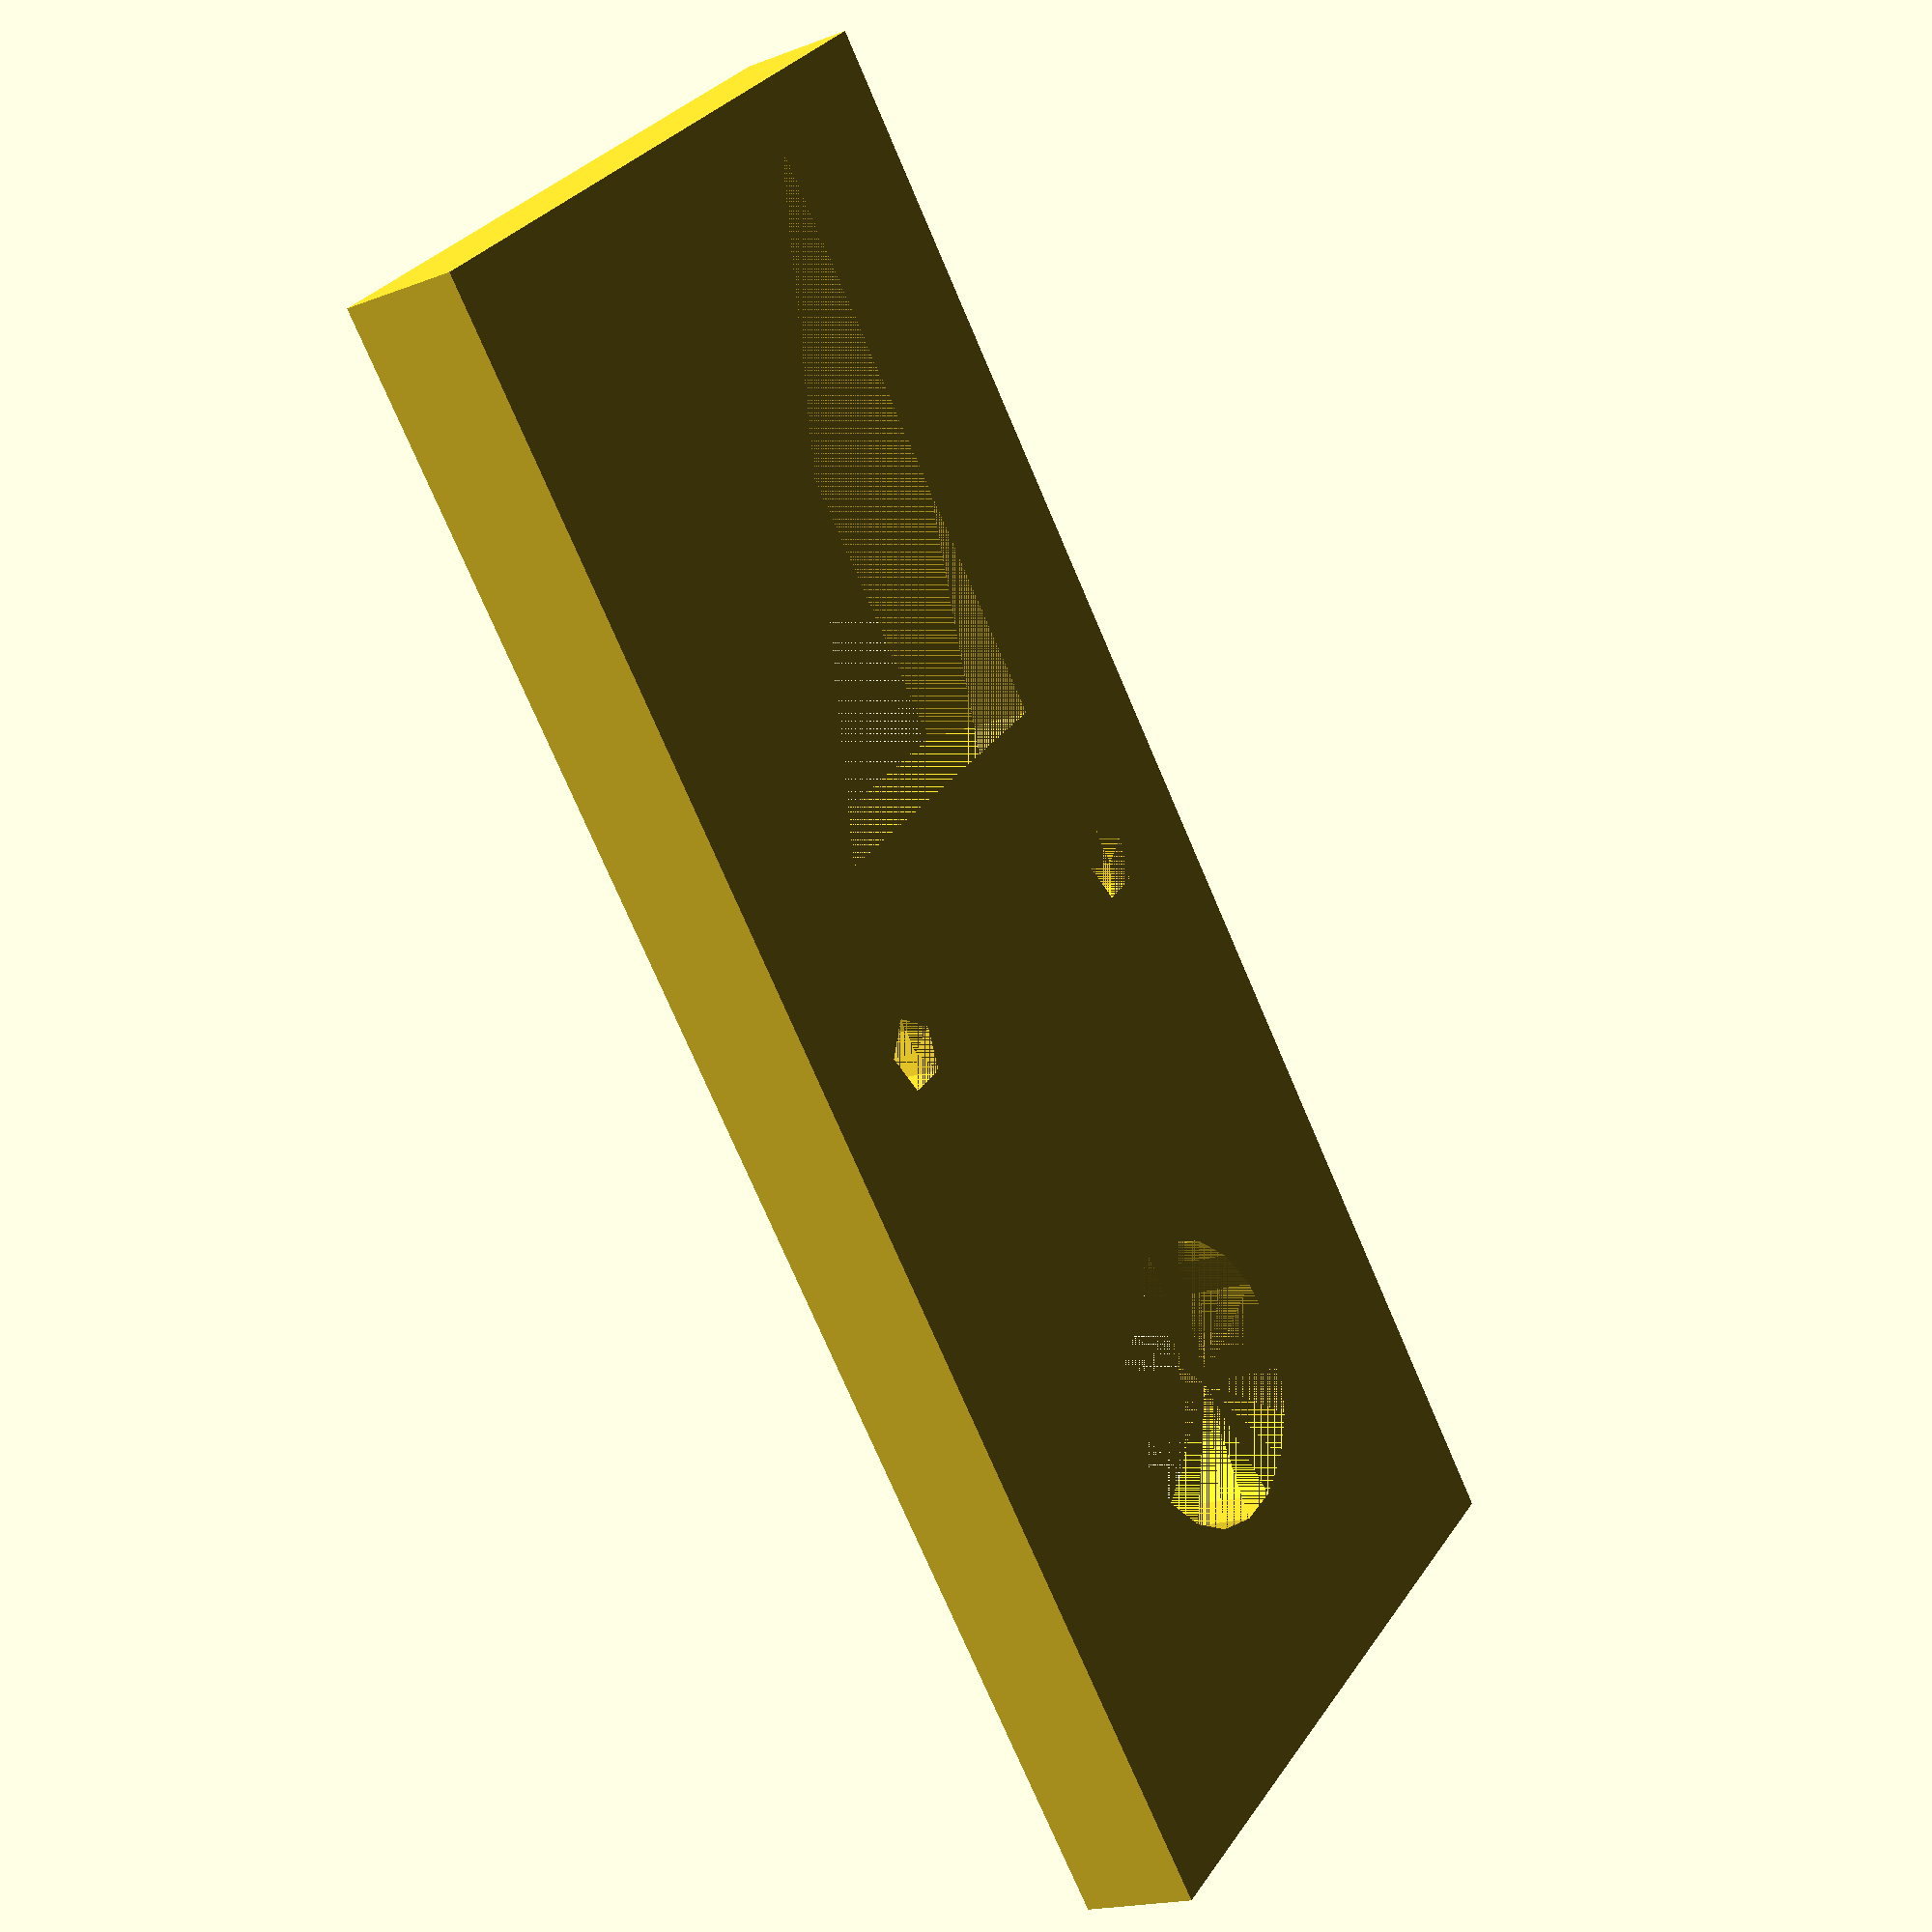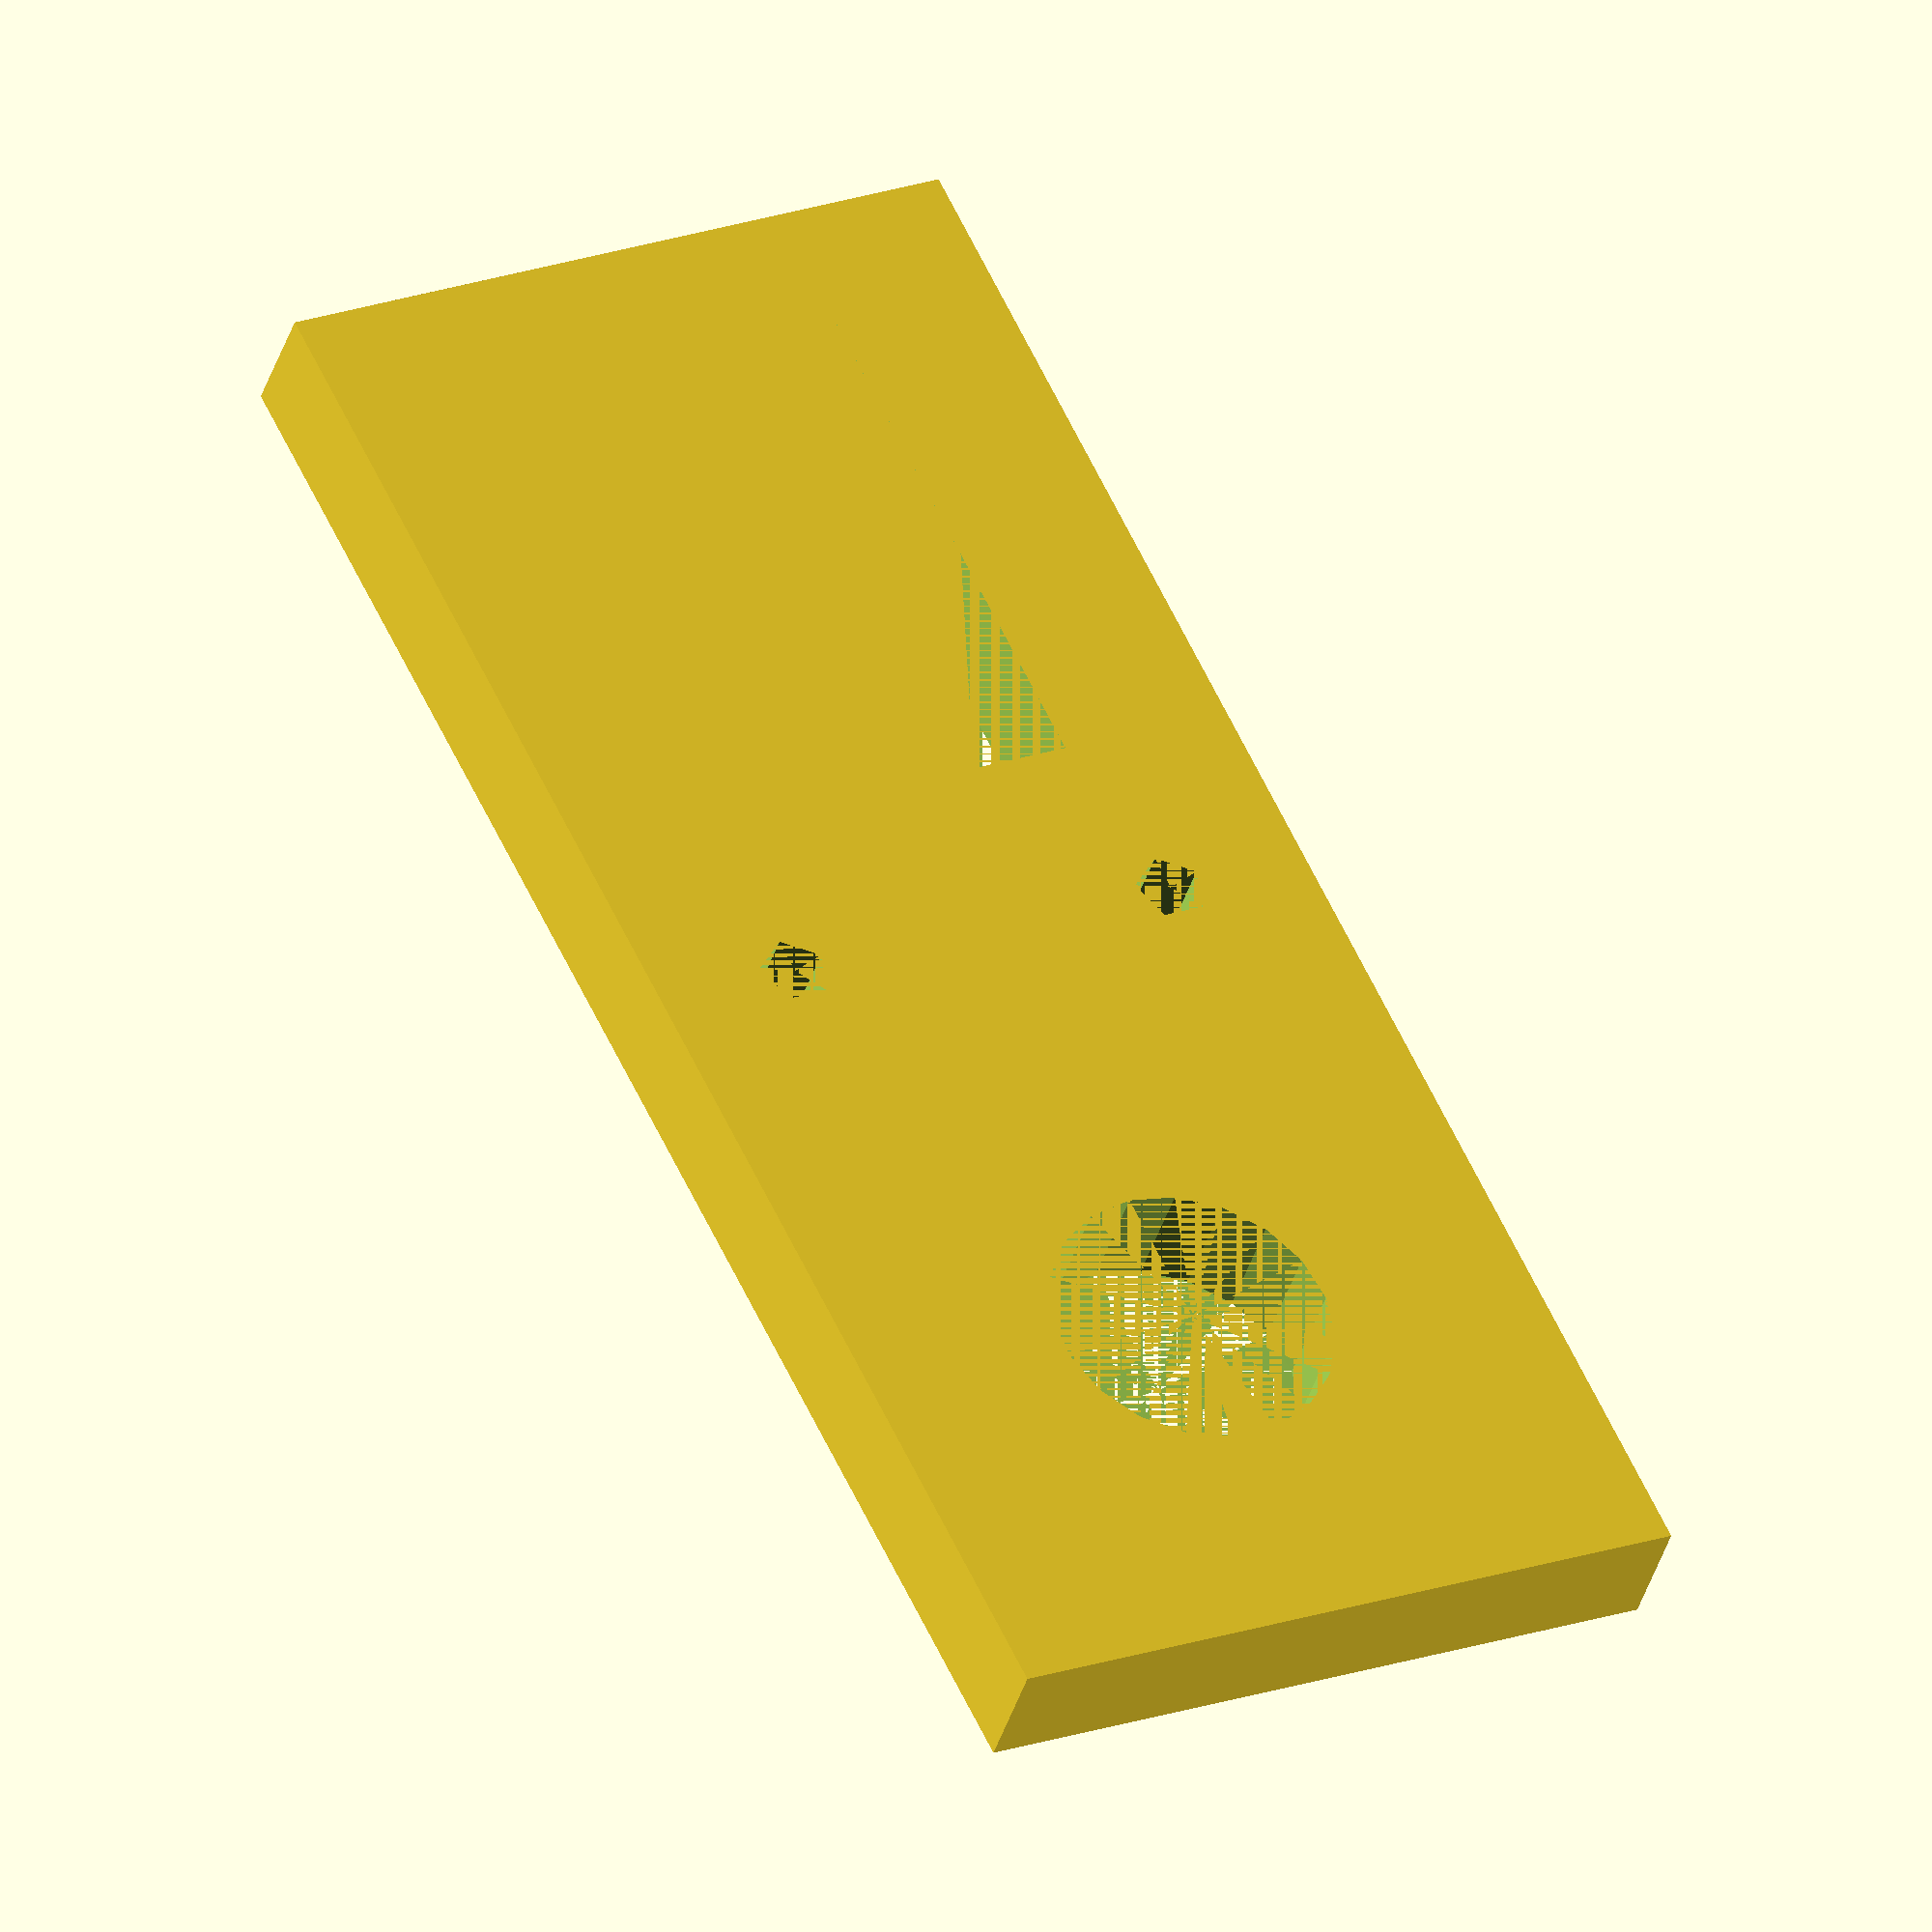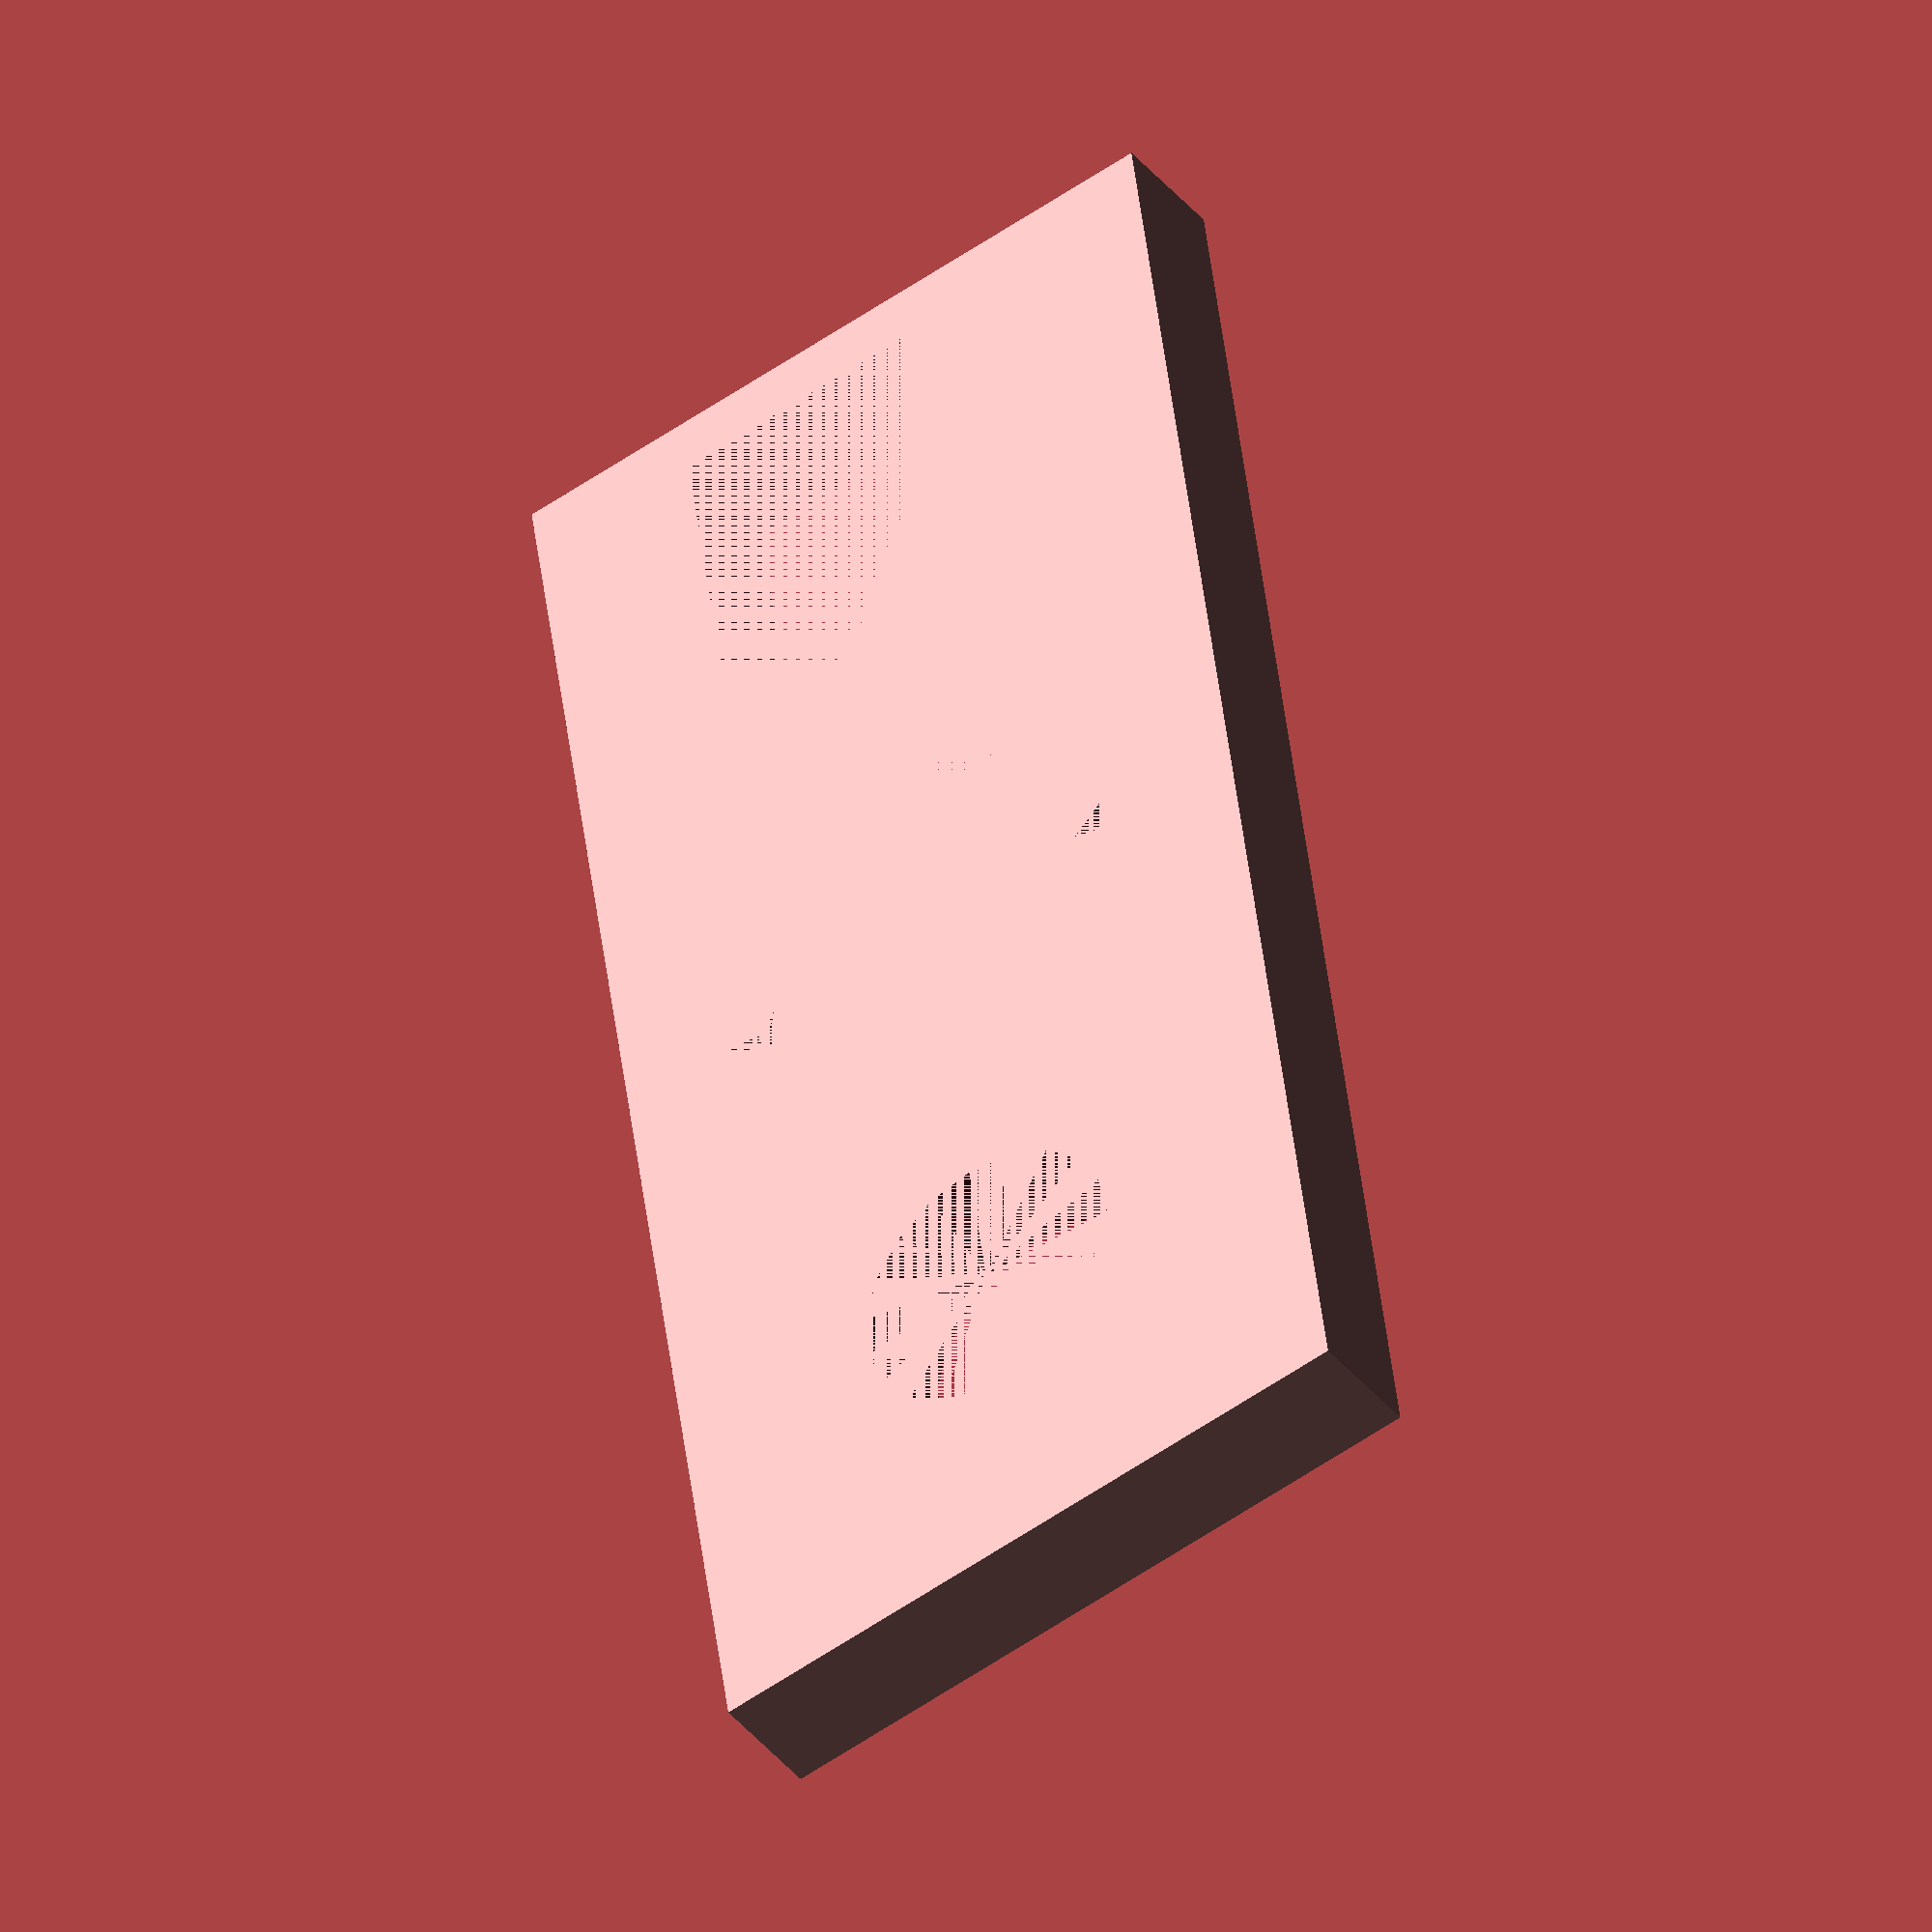
<openscad>
module main() {
	difference() {
		translate([0, -15, 0])
			cube([70, 30, 5]);

		translate([15, 0])
			cylinder(d = 12, h = 5);

		translate([15+20, 17.5/2])
			cylinder(d = 3, h = 5);
		translate([15+20, -17.5/2])
			cylinder(d = 3, h = 5);

		translate([15+20+7.5, -15/2])
			cube([25, 15, 5]);
	}
}

main();

</openscad>
<views>
elev=197.9 azim=130.9 roll=53.4 proj=p view=wireframe
elev=218.2 azim=64.0 roll=195.9 proj=o view=solid
elev=41.4 azim=262.0 roll=35.6 proj=o view=wireframe
</views>
